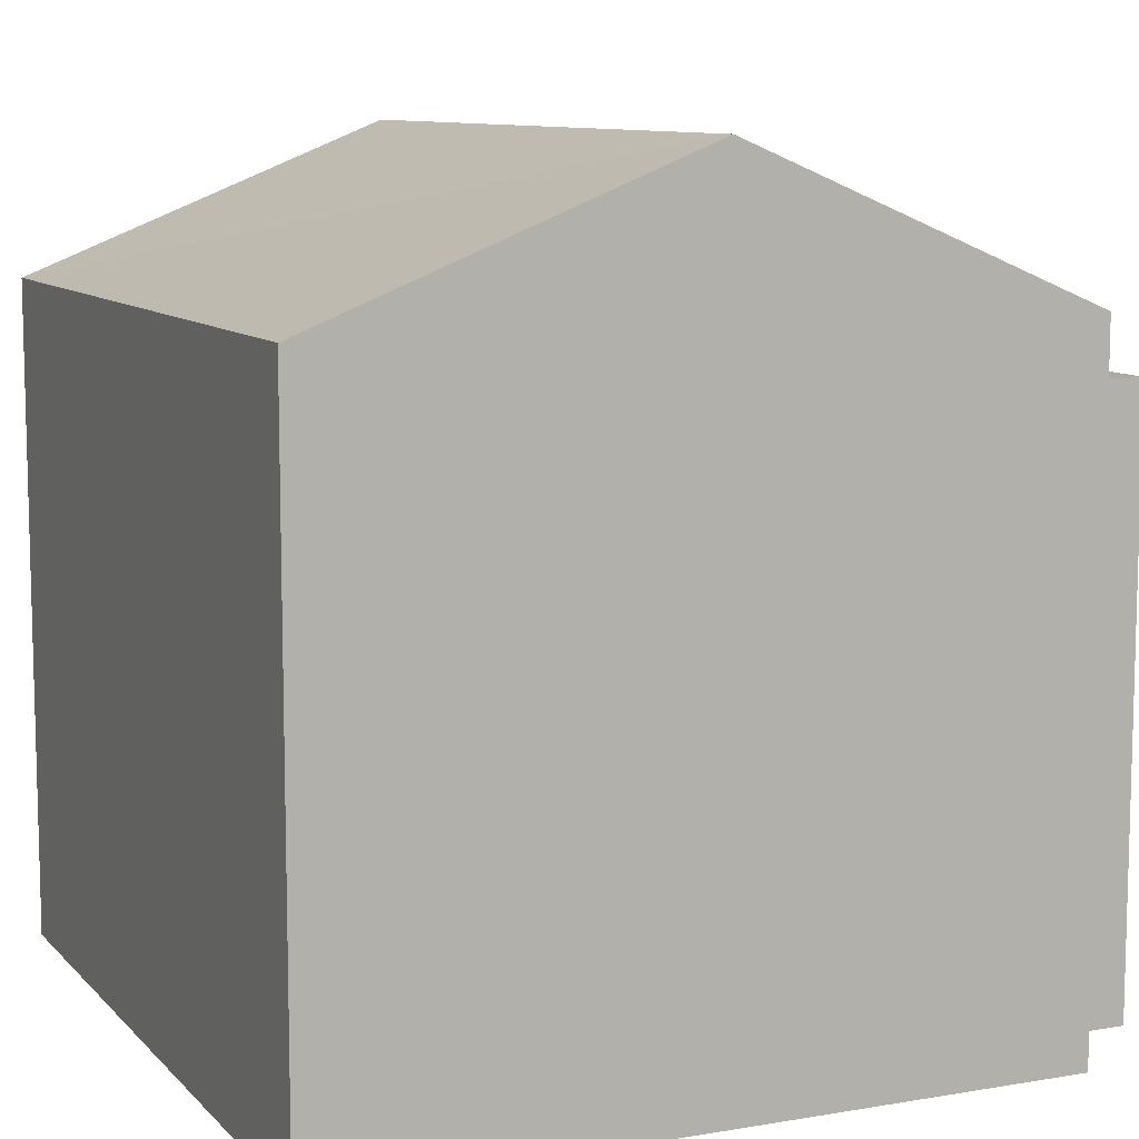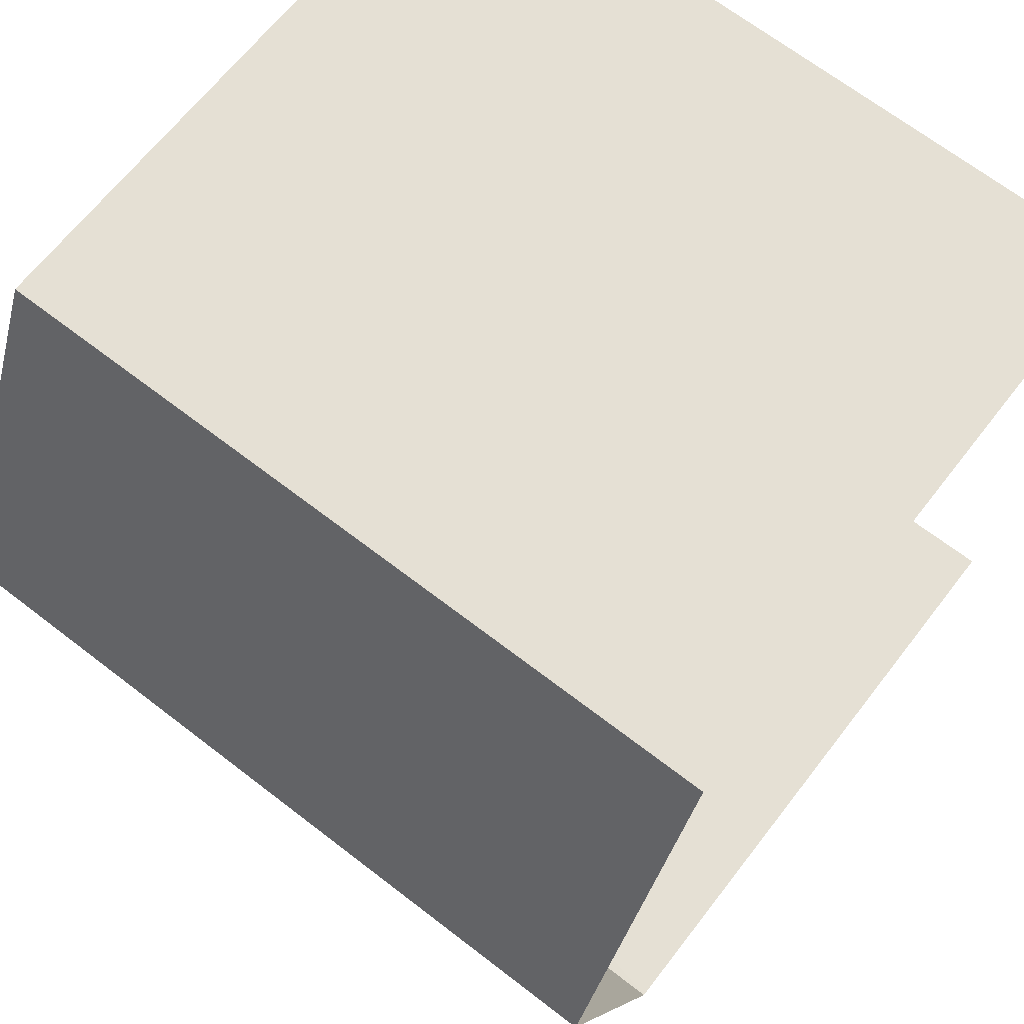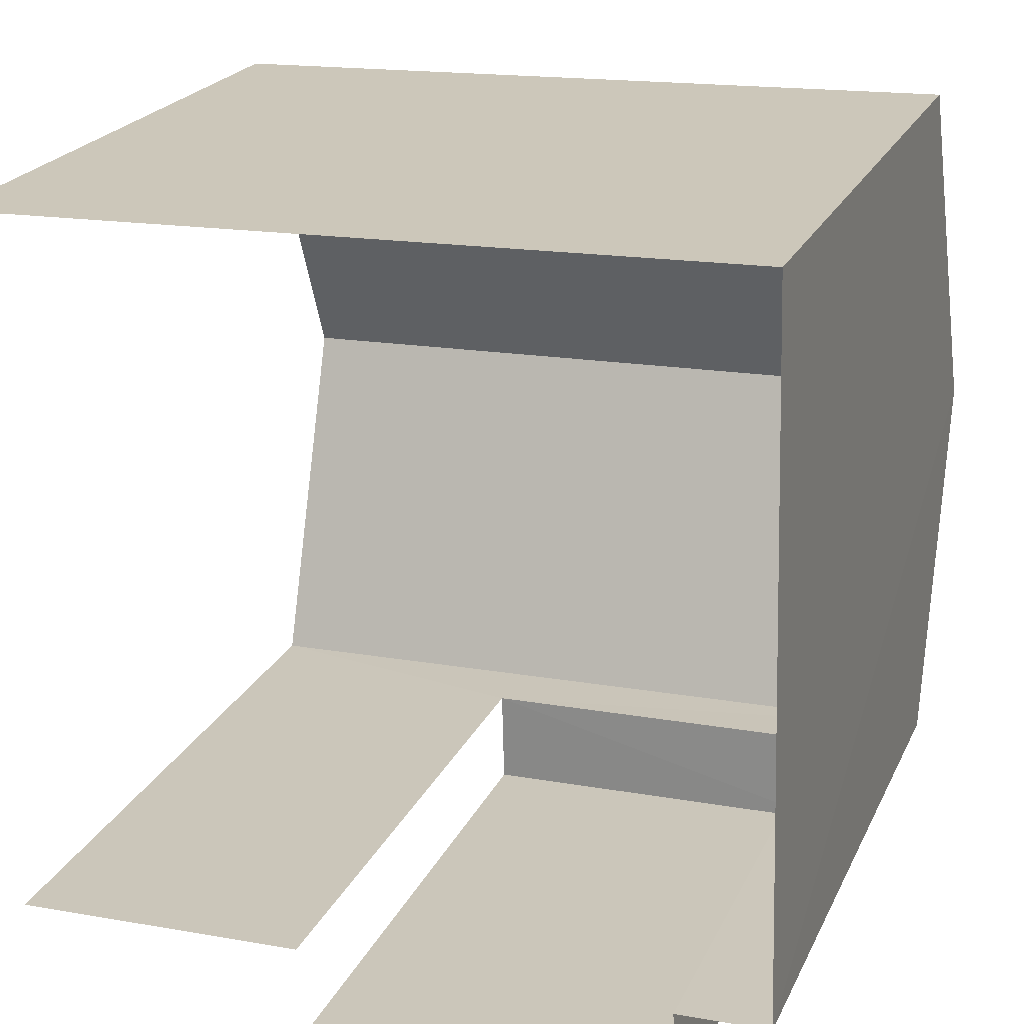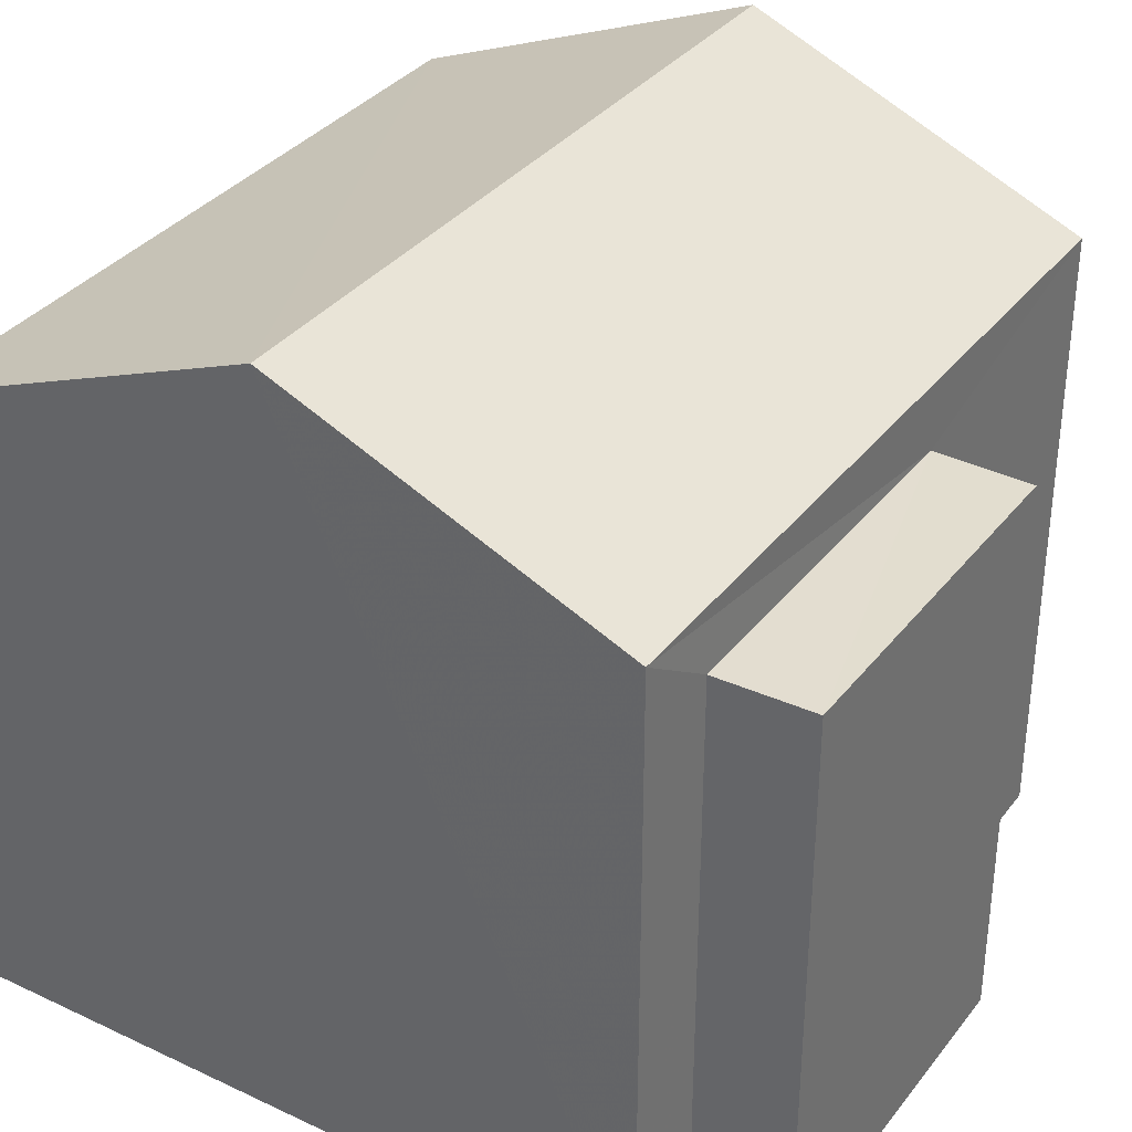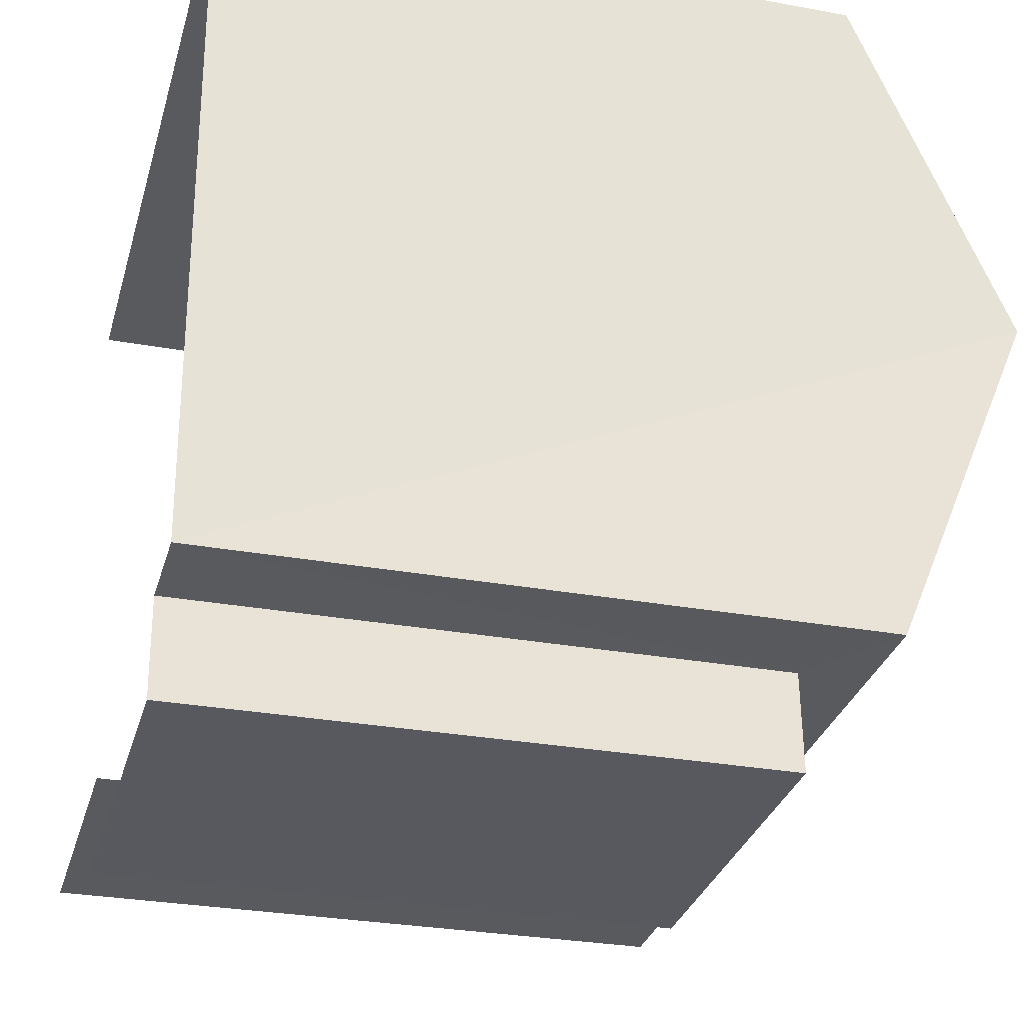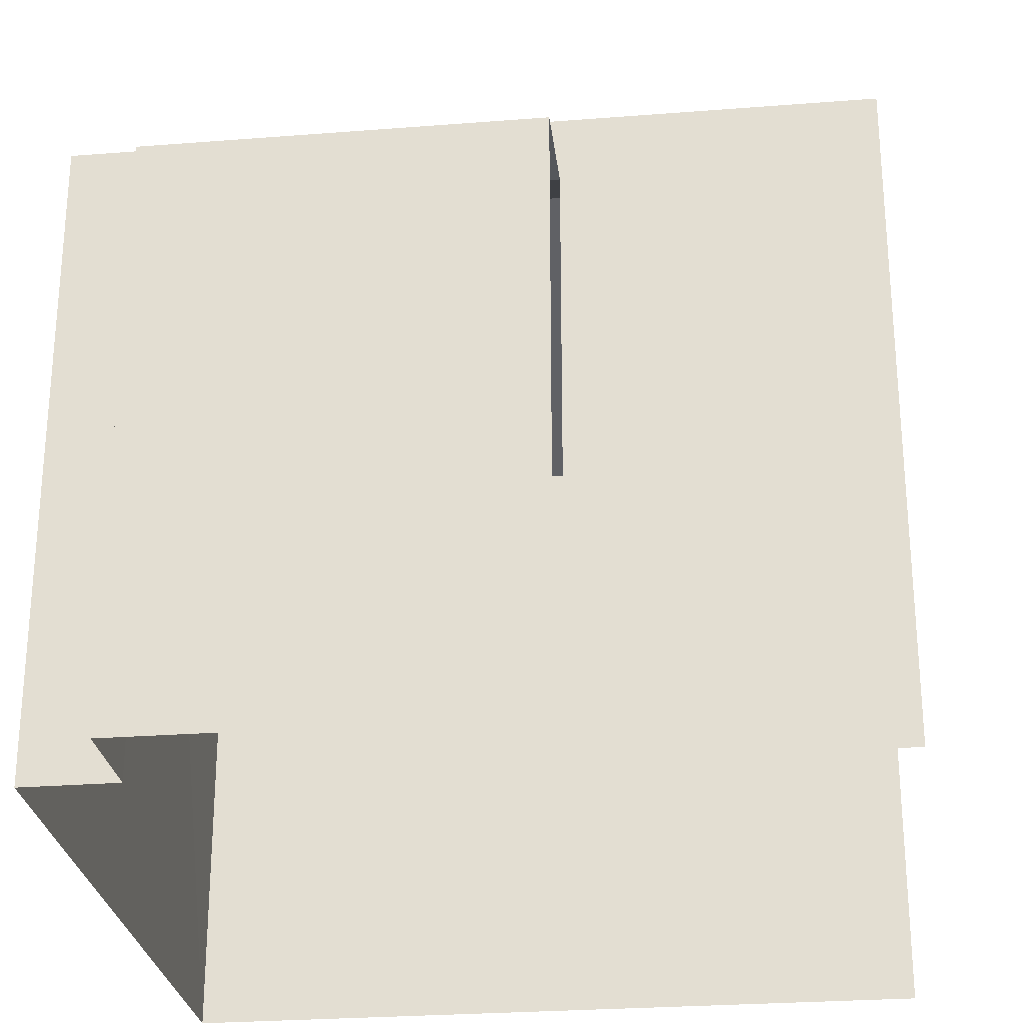
<metadata>
{"format":"obj","ext":"obj","renderer":"f3d","projection":"perspective","resolution":1024,"background":"white","views":[{"elev":9.5,"azim":-115.7,"up":"+Z"},{"elev":65.0,"azim":37.6,"up":"+Y"},{"elev":22.1,"azim":-160.3,"up":"+Y"},{"elev":34.7,"azim":-59.4,"up":"+Z"},{"elev":-29.2,"azim":-105.2,"up":"+Y"},{"elev":-27.0,"azim":5.3,"up":"+Z"}]}
</metadata>
<code>
v -3.738e+05 -1.036e+05 26.68
v -3.738e+05 -1.036e+05 26.68
v -3.738e+05 -1.036e+05 26.68
v -3.738e+05 -1.036e+05 26.68
v -3.738e+05 -1.036e+05 26.68
v -3.738e+05 -1.036e+05 26.68
v -3.738e+05 -1.036e+05 26.68
v -3.738e+05 -1.036e+05 26.68
v -3.738e+05 -1.036e+05 32.93
v -3.738e+05 -1.036e+05 32.93
v -3.738e+05 -1.036e+05 32.93
v -3.738e+05 -1.036e+05 32.93
v -3.738e+05 -1.036e+05 35.21
v -3.738e+05 -1.036e+05 33.64
v -3.738e+05 -1.036e+05 35.21
v -3.738e+05 -1.036e+05 33.64
v -3.738e+05 -1.036e+05 33.64
v -3.738e+05 -1.036e+05 33.64
f 1 2 3
f 3 2 4
f 4 5 6
f 2 7 8
f 5 2 8
f 4 2 5
f 14 1 15
f 1 3 15
f 3 17 15
f 2 11 7
f 2 9 11
f 9 10 11
f 9 12 10
f 13 14 15
f 13 16 14
f 17 18 13
f 15 17 13
f 18 3 4
f 18 17 3
f 5 8 10
f 12 5 10
f 2 1 9
f 1 14 9
f 5 12 6
f 9 14 16
f 12 9 16
f 6 12 16
f 10 8 7
f 11 10 7
f 18 4 13
f 4 6 13
f 6 16 13

</code>
